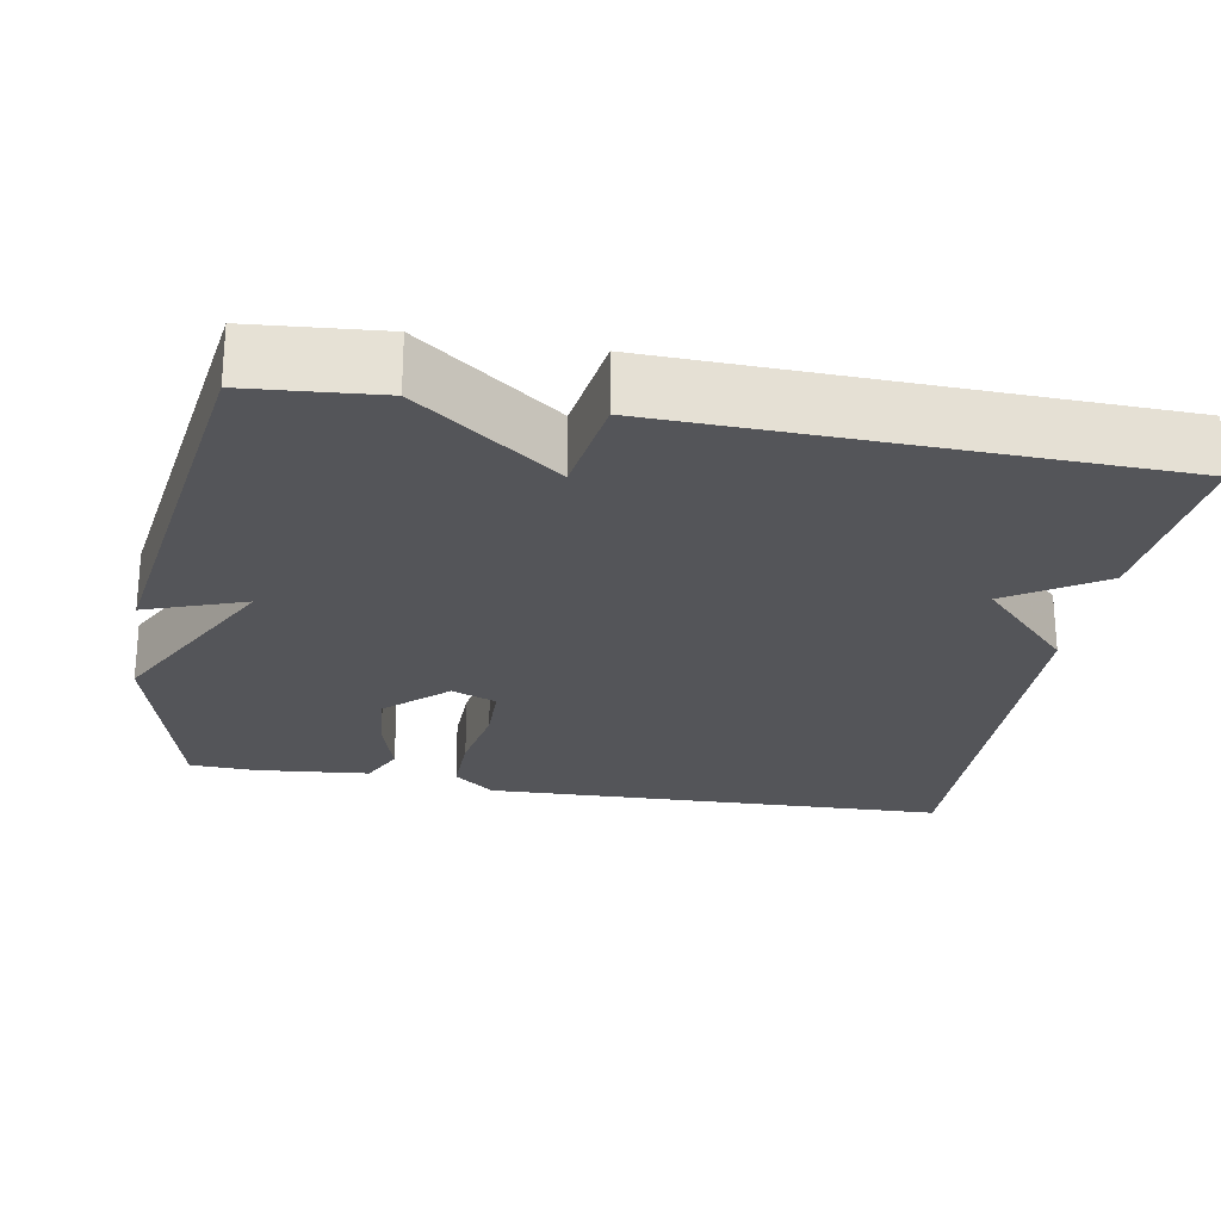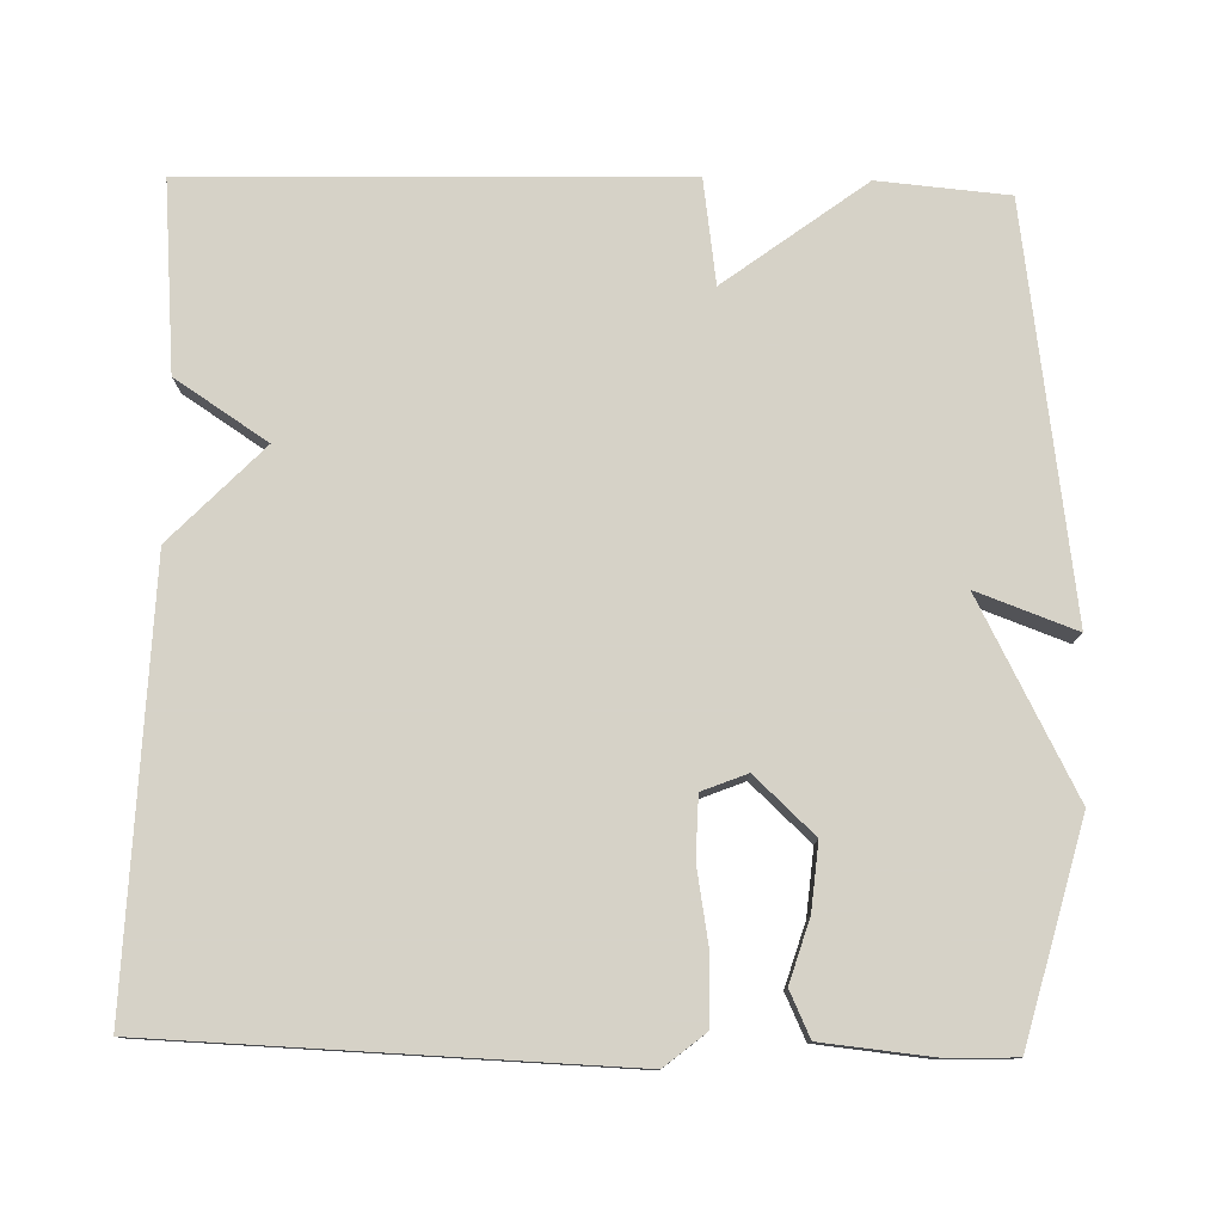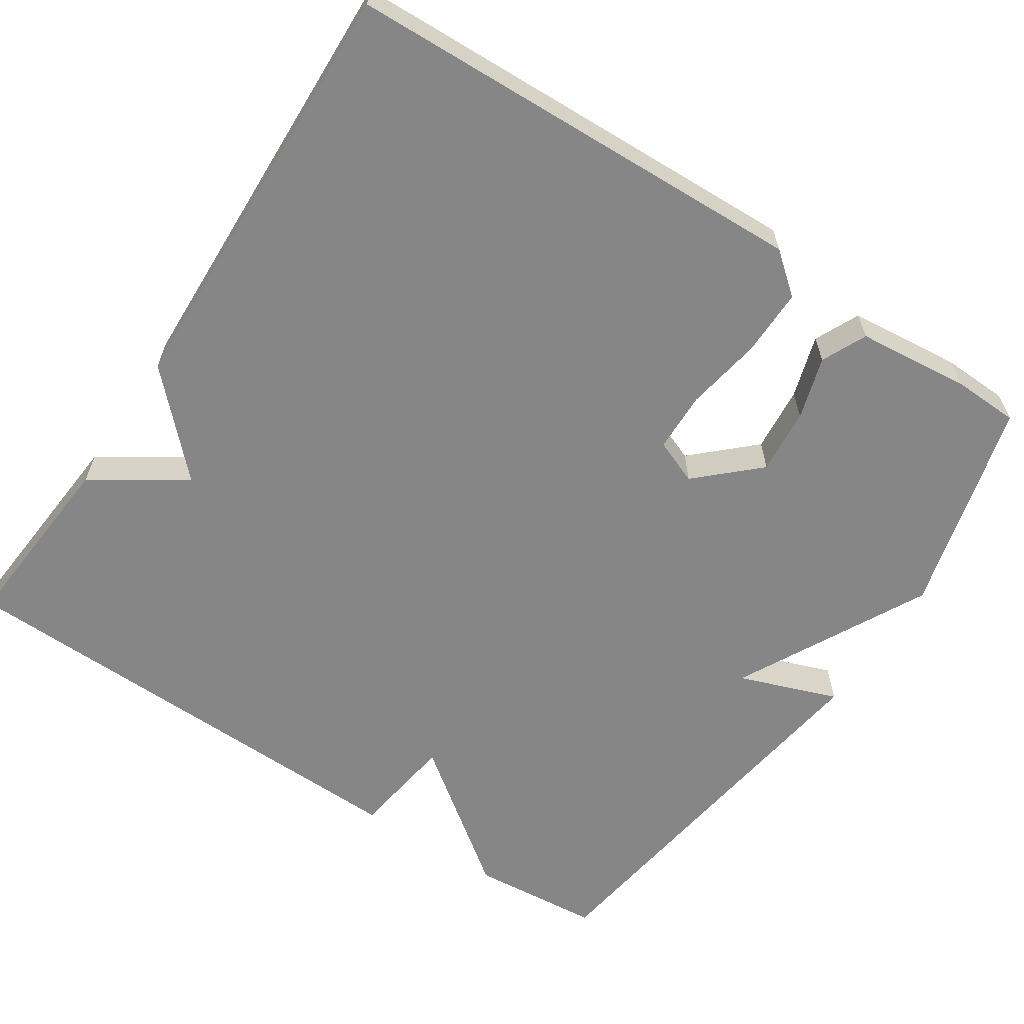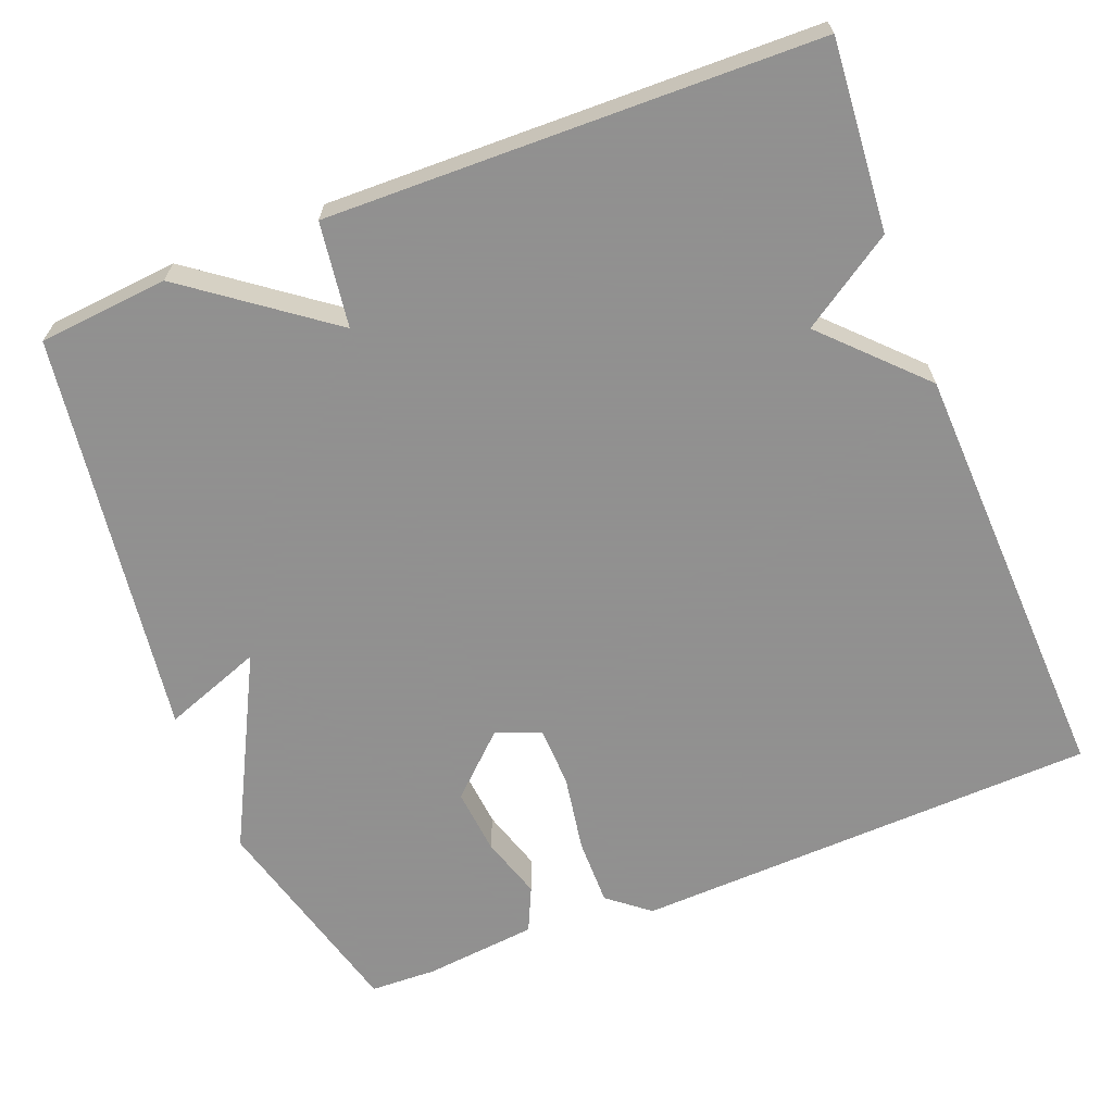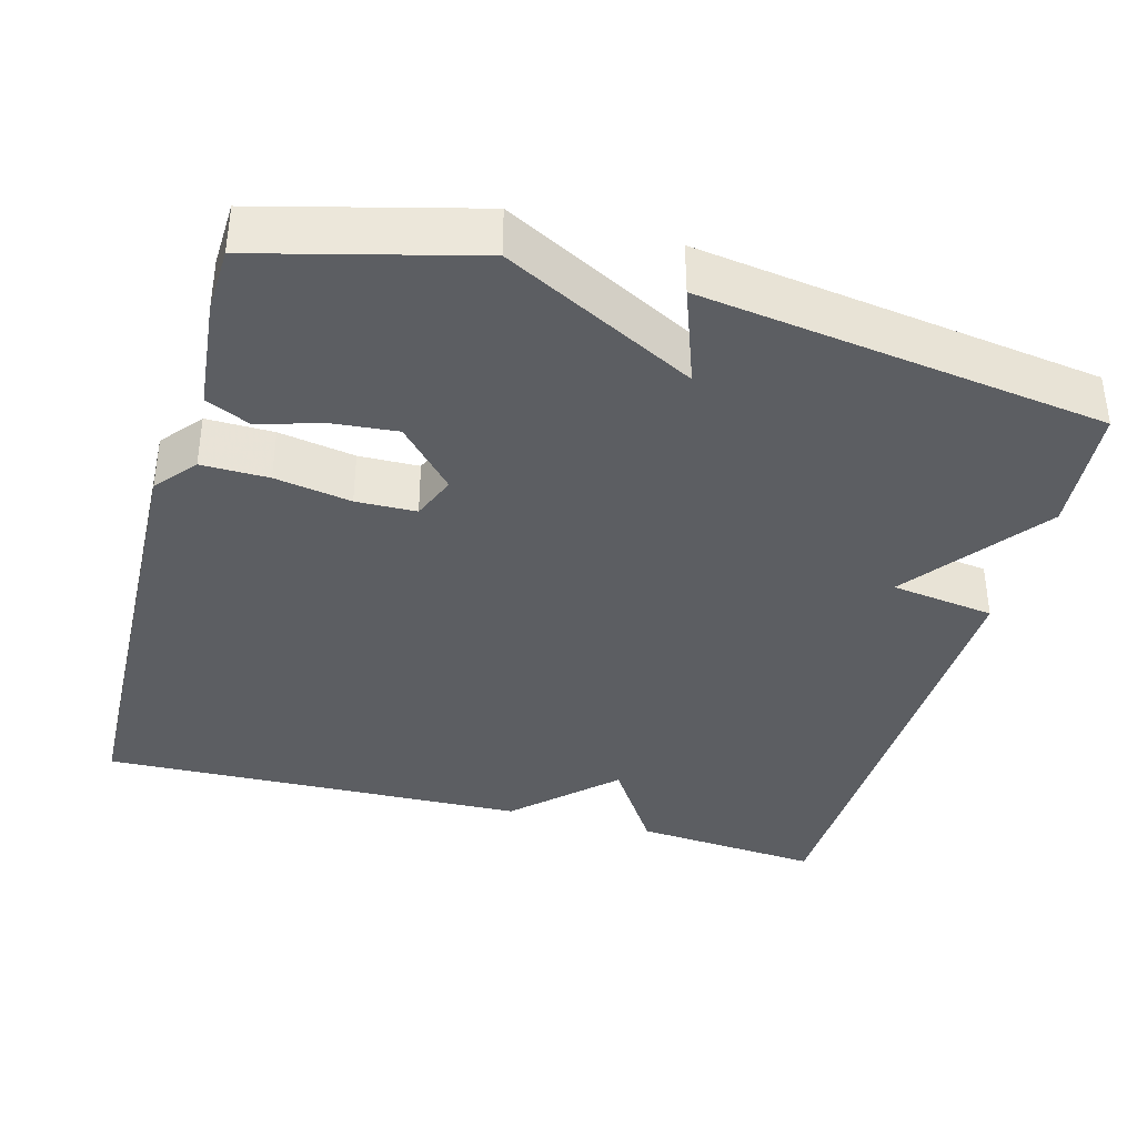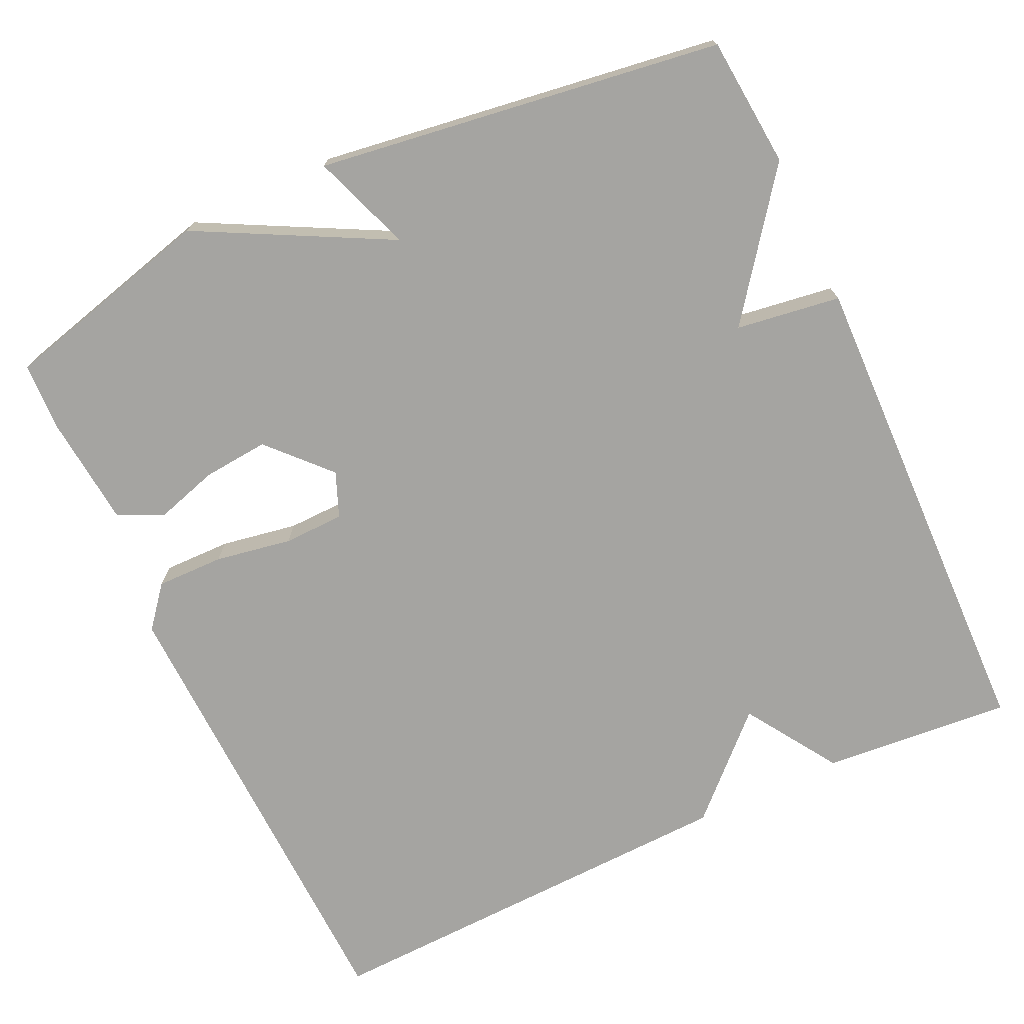
<metadata>
{"format":"obj","ext":"obj","renderer":"f3d","projection":"perspective","resolution":1024,"background":"white","views":[{"elev":-24.6,"azim":79.6,"up":"+Y"},{"elev":78.5,"azim":-88.7,"up":"+Y"},{"elev":-62.1,"azim":-123.4,"up":"+Y"},{"elev":-65.8,"azim":111.5,"up":"+Y"},{"elev":-37.6,"azim":-15.5,"up":"+Y"},{"elev":-73.2,"azim":24.9,"up":"+Y"}]}
</metadata>
<code>
v 0.5 0.07 -0.5
v 0.256 0.07 -0.48
v 0.178 0.07 -0.361
v 0.056 0.07 -0.48
v -0.5 0.07 -0.5
v -0.522 0.07 0.102
v -0.479 0.07 0.155
v -0.392 0.07 0.154
v -0.293 0.07 0.137
v -0.215 0.07 0.139
v -0.192 0.07 0.197
v -0.264 0.07 0.274
v -0.349 0.07 0.266
v -0.43 0.07 0.241
v -0.488 0.07 0.268
v -0.503 0.07 0.414
v -0.5 0.07 0.5
v -0.223 0.07 0.573
v 0.024 0.07 0.445
v -0.023 0.07 0.573
v 0.5 0.07 0.5
v 0.515 0.07 0.332
v 0.38 0.07 0.151
v 0.515 0.07 0.132
v 0.5 0 -0.5
v 0.256 0 -0.48
v 0.178 0 -0.361
v 0.056 0 -0.48
v -0.5 0 -0.5
v -0.522 0 0.102
v -0.479 0 0.155
v -0.392 0 0.154
v -0.293 0 0.137
v -0.215 0 0.139
v -0.192 0 0.197
v -0.264 0 0.274
v -0.349 0 0.266
v -0.43 0 0.241
v -0.488 0 0.268
v -0.503 0 0.414
v -0.5 0 0.5
v -0.223 0 0.573
v 0.024 0 0.445
v -0.023 0 0.573
v 0.5 0 0.5
v 0.515 0 0.332
v 0.38 0 0.151
v 0.515 0 0.132
f 1 2 3
f 24 1 3
f 23 24 3
f 21 22 23
f 20 21 23
f 19 20 23
f 17 18 19
f 16 17 19
f 15 16 19
f 14 15 19
f 13 14 19
f 12 13 19
f 11 12 19 23
f 23 3 4
f 11 23 4
f 10 11 4
f 7 8 9
f 6 7 9
f 5 6 9
f 4 5 9
f 4 9 10
f 27 26 25
f 27 25 48
f 27 48 47
f 47 46 45
f 47 45 44
f 47 44 43
f 43 42 41
f 43 41 40
f 43 40 39
f 43 39 38
f 43 38 37
f 43 37 36
f 47 43 36 35
f 28 27 47
f 28 47 35
f 28 35 34
f 33 32 31
f 33 31 30
f 33 30 29
f 33 29 28
f 34 33 28
f 1 25 26 2
f 2 26 27 3
f 3 27 28 4
f 4 28 29 5
f 5 29 30 6
f 6 30 31 7
f 7 31 32 8
f 8 32 33 9
f 9 33 34 10
f 10 34 35 11
f 11 35 36 12
f 12 36 37 13
f 13 37 38 14
f 14 38 39 15
f 15 39 40 16
f 16 40 41 17
f 17 41 42 18
f 18 42 43 19
f 19 43 44 20
f 20 44 45 21
f 21 45 46 22
f 22 46 47 23
f 23 47 48 24
f 24 48 25 1

</code>
